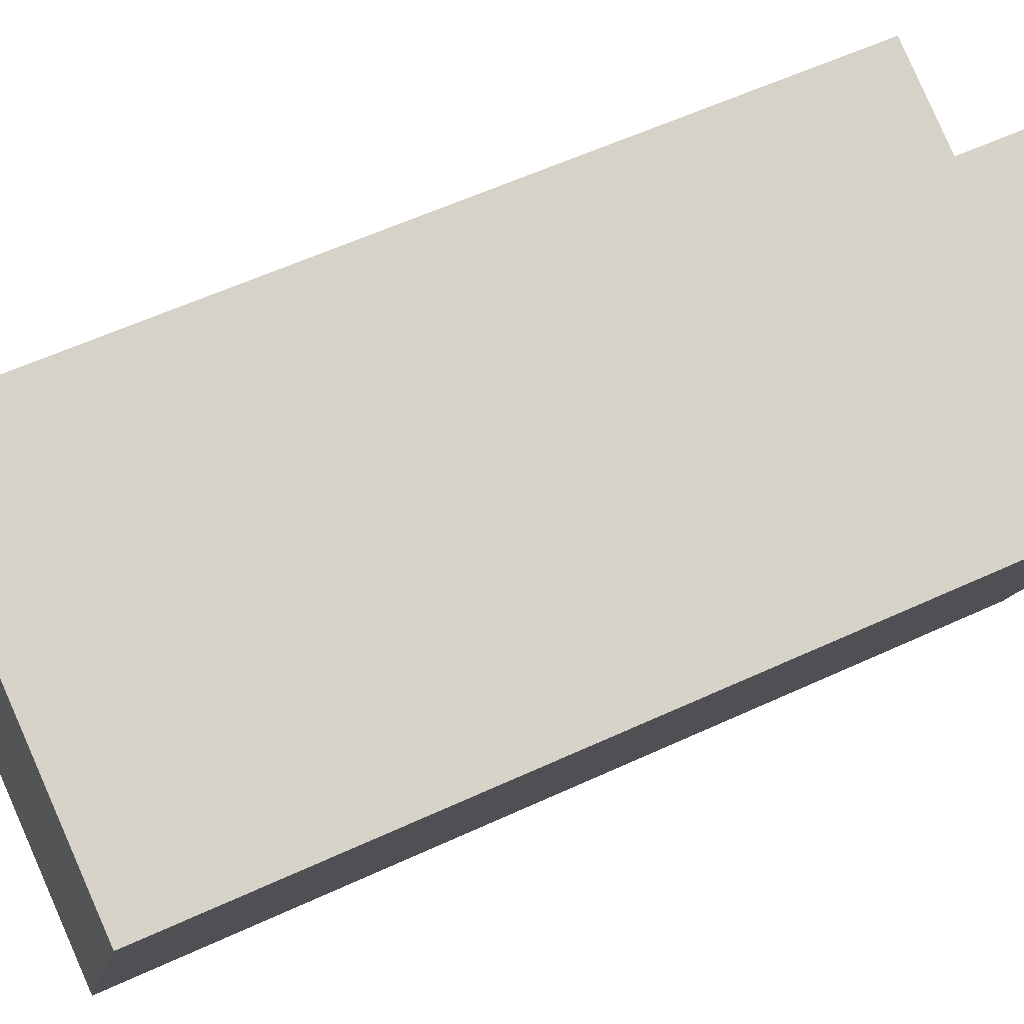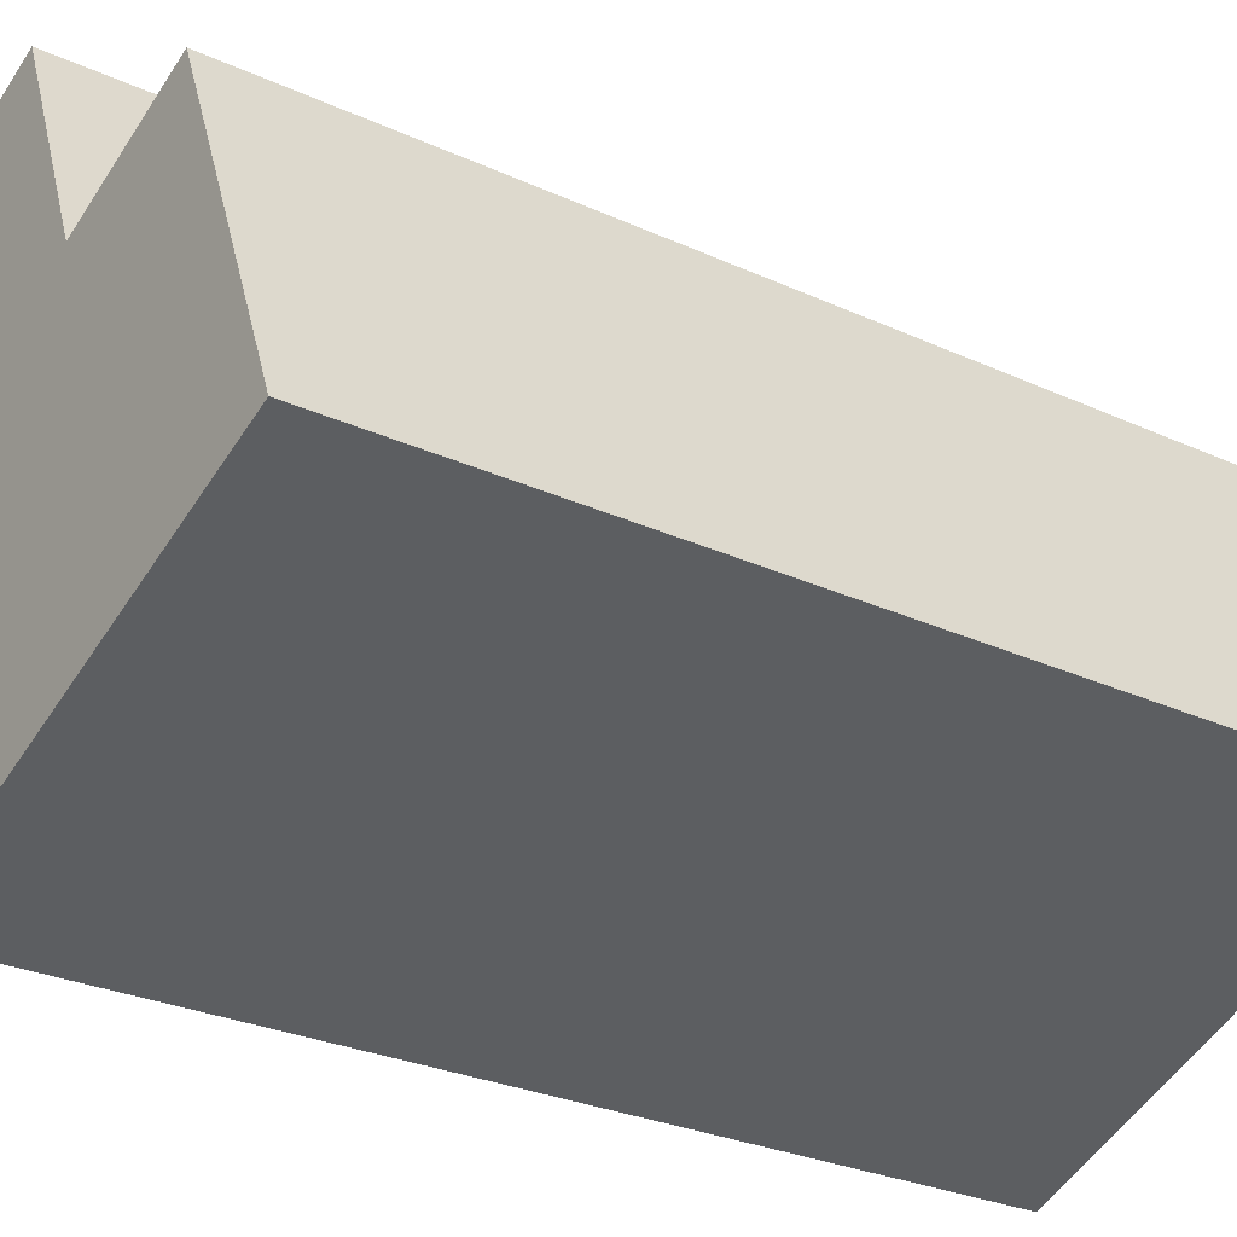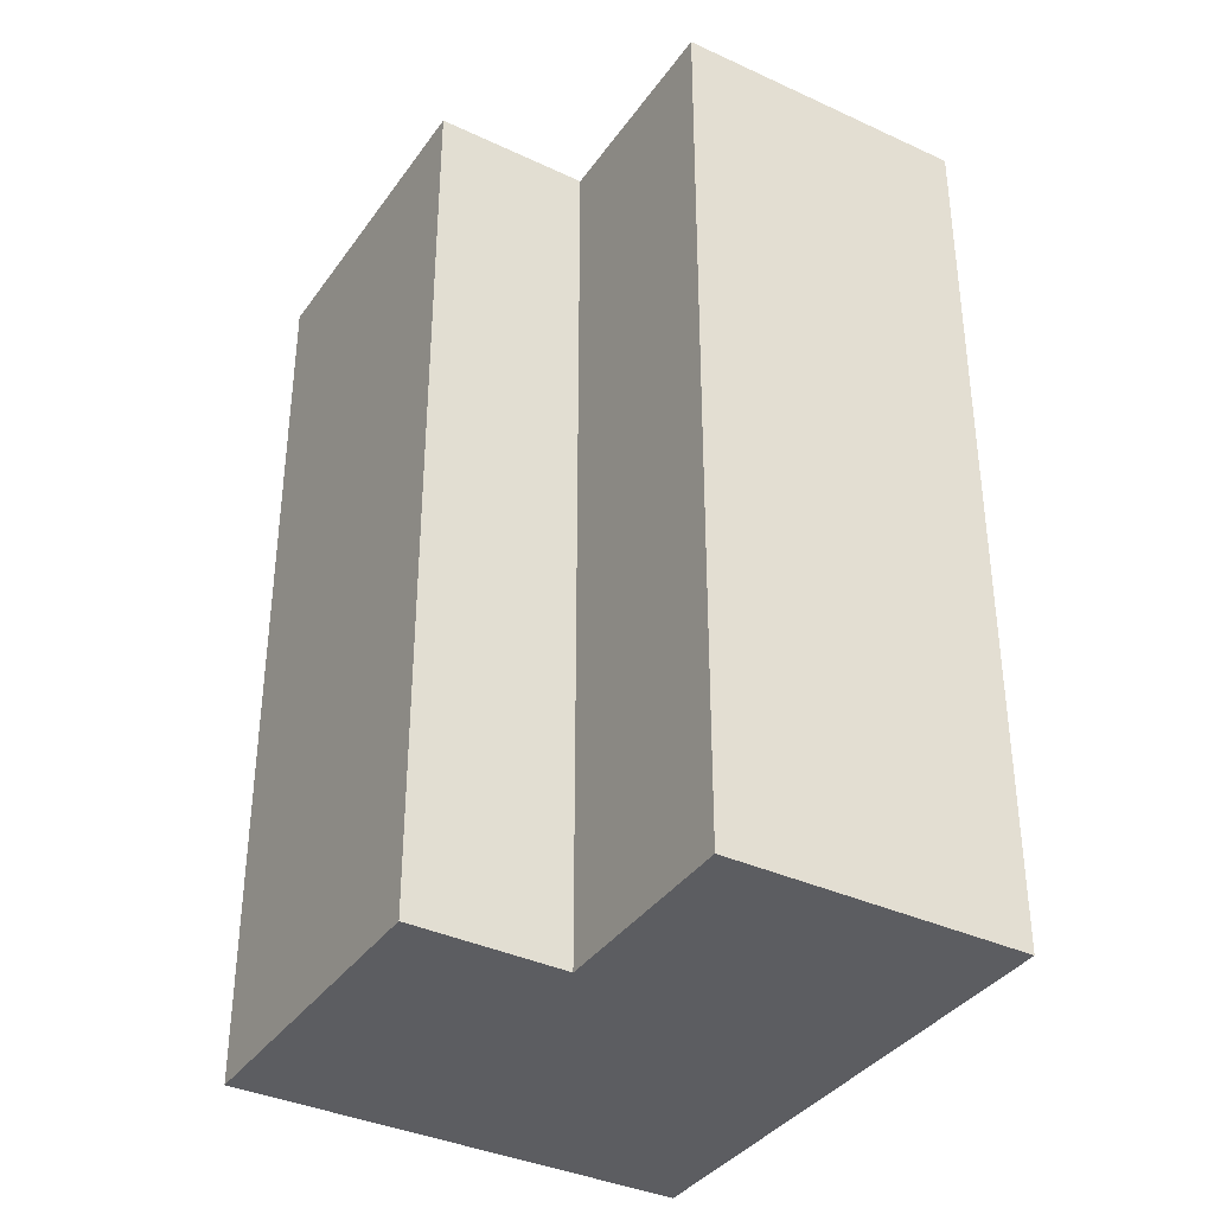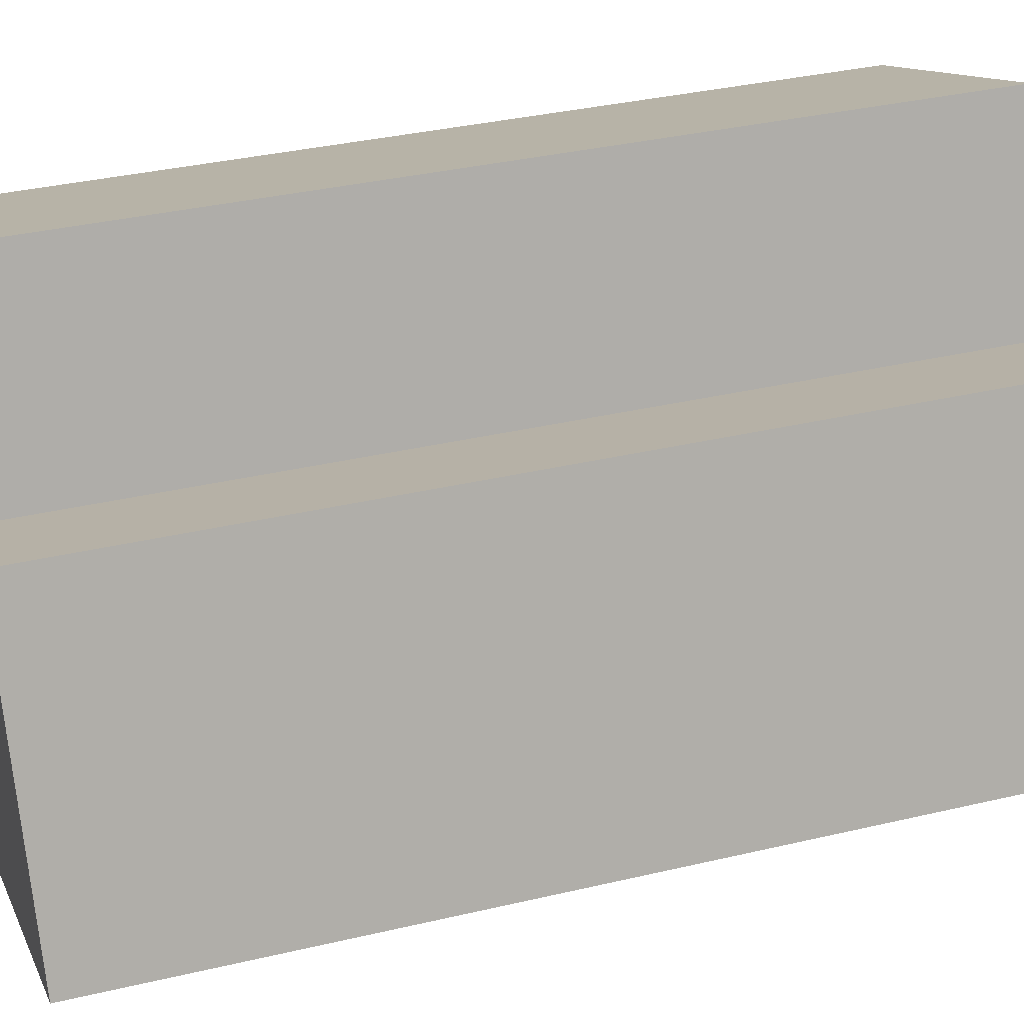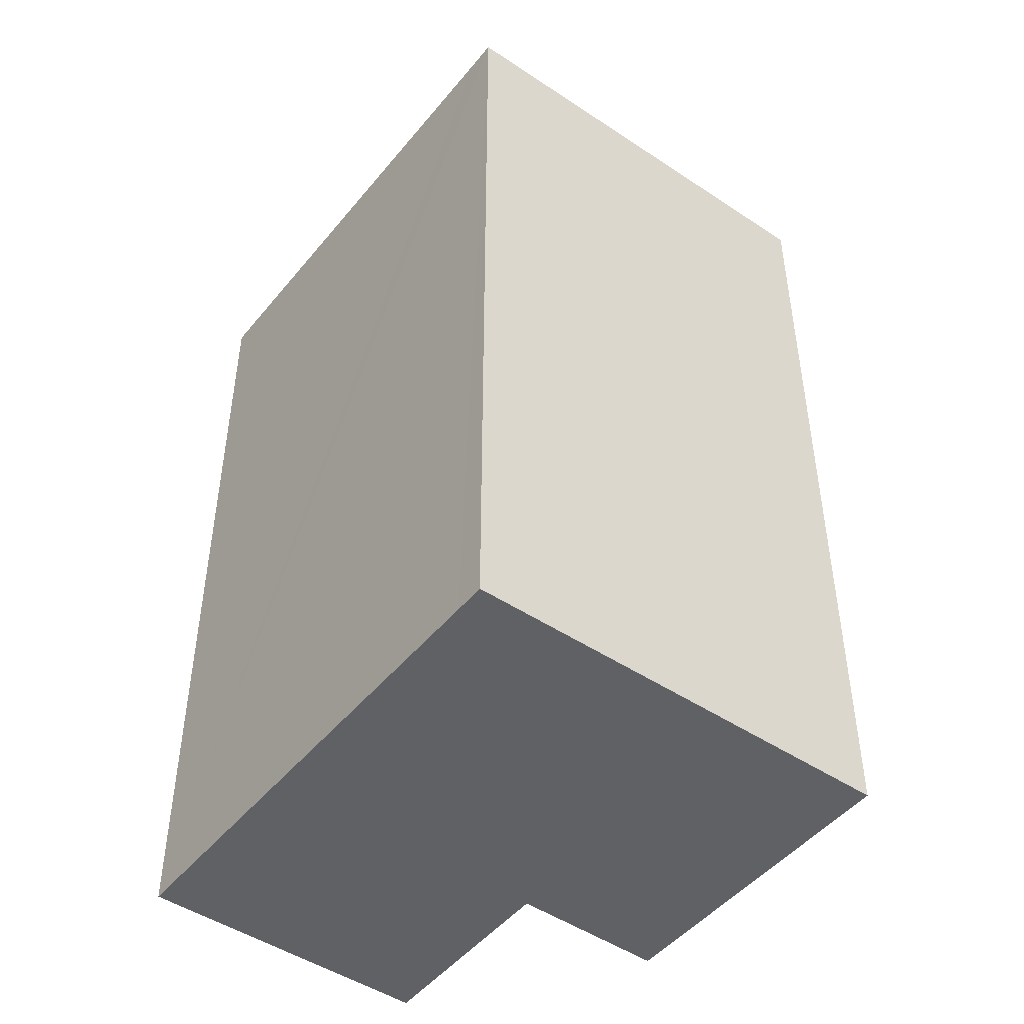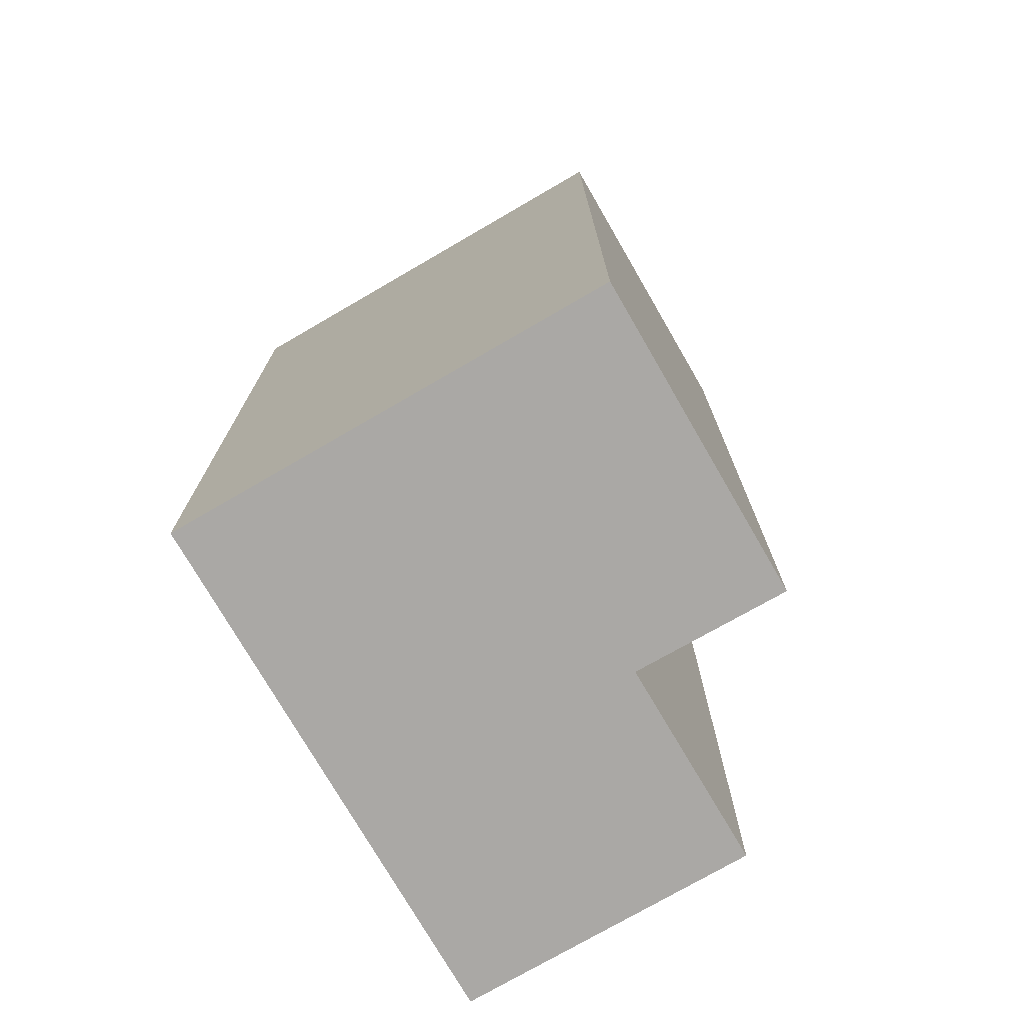
<metadata>
{"format":"obj","ext":"obj","renderer":"f3d","projection":"perspective","resolution":1024,"background":"white","views":[{"elev":57.3,"azim":64.2,"up":"+Z"},{"elev":-27.4,"azim":-125.4,"up":"+Z"},{"elev":-36.9,"azim":-8.8,"up":"+Y"},{"elev":34.5,"azim":-107.7,"up":"+Z"},{"elev":-47.6,"azim":165.1,"up":"+Y"},{"elev":-75.1,"azim":-127.8,"up":"+Y"}]}
</metadata>
<code>
v  5.131 9.799 -0.509
v  3.761 9.799 4.761
v  6.784 9.799 3.539
v  2.912 9.799 2.634
v  0 9.799 6e-16
v  1.338 9.799 3.29
v  4.712 9.799 -1.535
v  4.583 9.799 -1.856
v  3.761 -2.915e-16 4.761
v  6.784 -2.167e-16 3.539
v  4.712 9.399e-17 -1.535
v  4.583 1.136e-16 -1.856
v  5.131 3.117e-17 -0.509
v  0 0 0
v  1.338 -2.015e-16 3.29
v  2.912 -1.613e-16 2.634
g defaultobject
f 1 2 3
f 2 1 4
f 4 5 6
f 5 4 1
f 5 1 7
f 5 7 8
f 9 3 2
f 3 9 10
f 10 1 3
f 1 10 7
f 7 10 8
f 8 10 11
f 8 11 12
f 11 10 13
f 12 5 8
f 5 12 14
f 14 6 5
f 6 14 15
f 16 2 4
f 2 16 9
f 15 4 6
f 4 15 16
f 9 13 10
f 13 9 16
f 13 16 15
f 13 15 14
f 13 14 11
f 11 14 12

</code>
